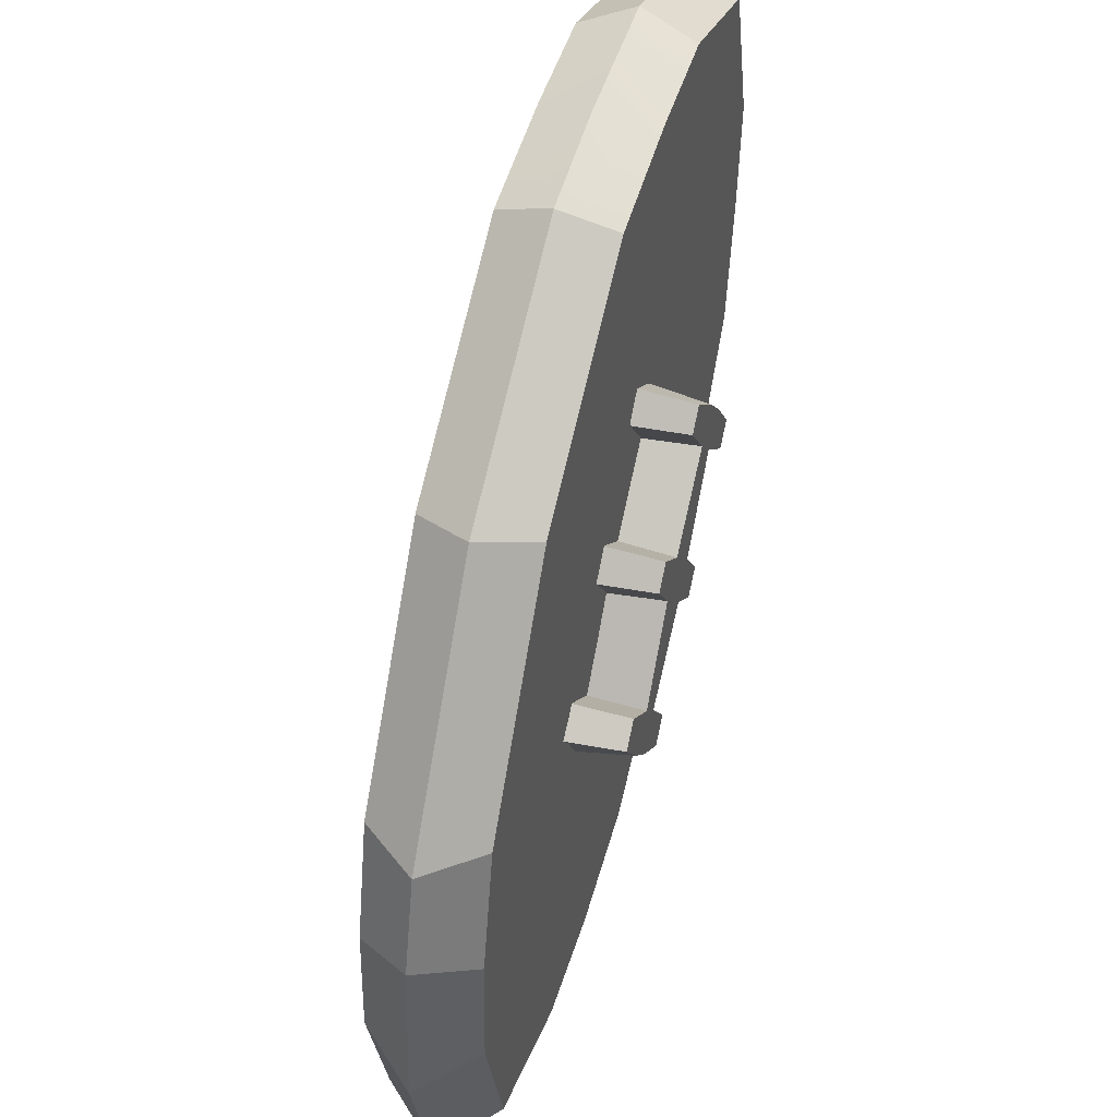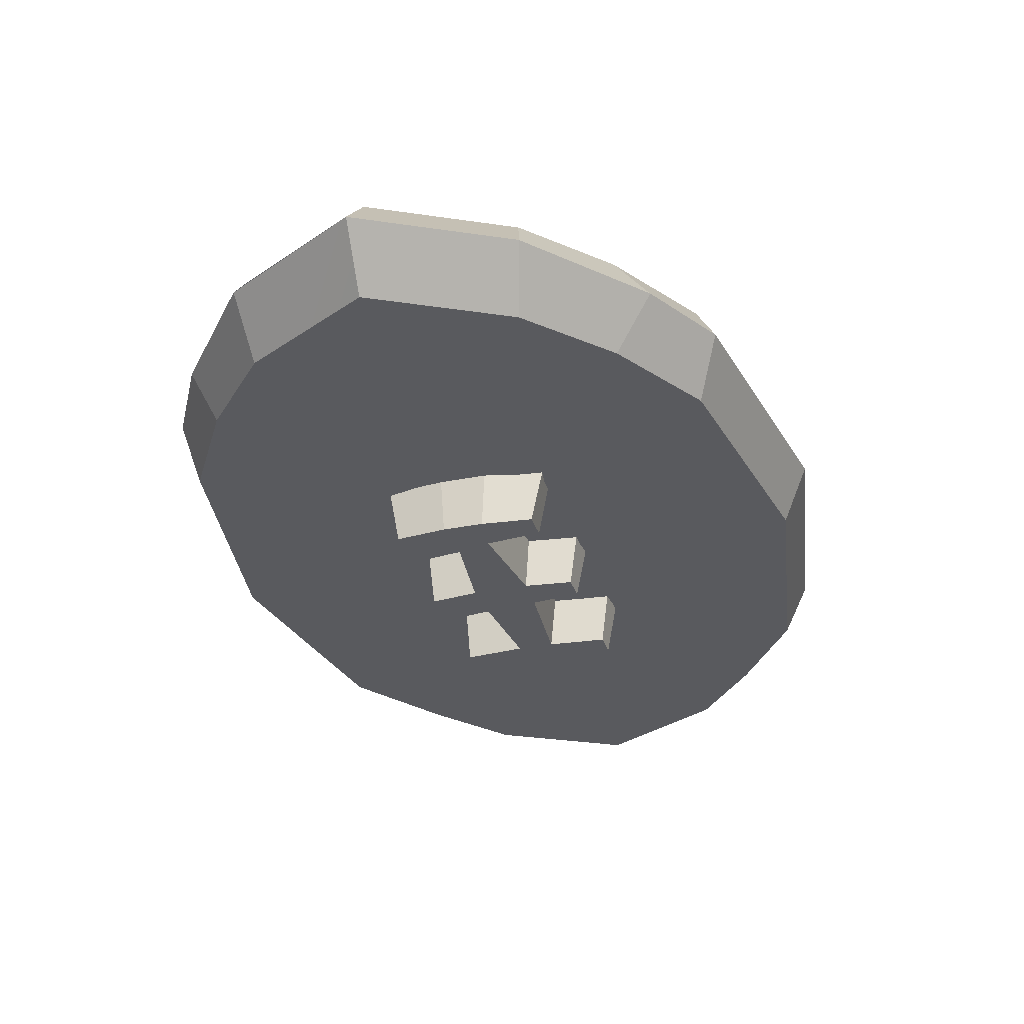
<metadata>
{"format":"obj","ext":"obj","renderer":"f3d","projection":"perspective","resolution":1024,"background":"white","views":[{"elev":44.3,"azim":107.1,"up":"+Y"},{"elev":-31.5,"azim":61.0,"up":"+Z"}]}
</metadata>
<code>
g SM_Icon_AmericanFootball_01
v 0.1331 0.007855 0.02
v 0.1453 -0.076 0.02
v 0.1288 -0.1295 0.02
v 0.0753 -0.1457 0.02
v -0.008429 -0.1332 0.02
v -0.08486 -0.07828 0.02
v 0.07858 0.08459 0.02
v 0.1432 -0.1423 -4.11e-18
v 0.1608 -0.08464 1.817e-16
v 0.1478 0.005659 -1.705e-16
v 0.08904 0.0883 -2.168e-17
v 0.03448 -0.1436 0.02
v 0.1436 -0.03486 0.02
v 0.1572 -0.02857 1.154e-16
v 0.002144 0.1395 0.02
v -0.08158 0.152 0.02
v -0.1351 0.1359 0.02
v -0.1515 0.08232 0.02
v -0.1394 -0.001537 0.02
v -0.08343 0.1609 4.282e-17
v 0.006731 0.1474 3.571e-17
v -0.1476 0.04343 0.02
v -0.04247 0.1482 0.02
v -0.03162 0.1557 -2.304e-17
v 0.03495 -0.04768 0.04
v 0.04584 -0.03682 0.04
v -0.04813 0.0347 0.04
v -0.0361 0.04668 0.04
v -0.0523 0.03814 -7.236e-17
v -0.03772 0.05236 -4.19e-17
v 0.03829 -0.05272 -2.257e-17
v 0.0525 -0.03855 -8.713e-17
v -0.03715 0.02188 3.501e-19
v -0.0217 0.03728 -2.253e-17
v -0.02712 0.03607 0.04
v -0.03695 0.02628 0.04
v 0.0217 -0.03728 5.349e-17
v 0.03715 -0.02188 -4.966e-17
v 0.03399 -0.02764 0.04
v 0.02521 -0.03639 0.04
v -0.0134 -0.00269 0.04
v 0.001101 0.01176 0.04
v 0.001736 0.01589 2.583e-18
v -0.01589 -0.001668 2.997e-17
v -0.00356 -0.01334 0.04
v 0.0117 0.001865 0.04
v 0.01635 0.002128 -3.165e-17
v -0.002197 -0.01635 1.082e-18
v 0.06605 -0.01643 -1.232e-17
v 0.05808 -0.02174 0.04
v 0.05472 -0.008107 2.612e-17
v 0.05048 -0.0141 0.04
v 0.01613 -0.06618 1.931e-17
v 0.01982 -0.05987 0.04
v 0.01222 -0.05223 0.04
v 0.007249 -0.05541 3.058e-17
v -0.007249 0.05541 4.263e-17
v -0.01288 0.05296 0.04
v -0.01613 0.06618 7.23e-17
v -0.01996 0.06008 0.04
v -0.0545 0.01148 0.04
v -0.05487 0.007954 -2.455e-17
v -0.06158 0.0186 0.04
v -0.06605 0.01643 -3.845e-17
v 0.01988 0.02998 -1.348e-17
v 0.02912 0.01885 -1.433e-17
v 0.01583 0.02355 0.04
v 0.02317 0.01617 0.04
v -0.03004 -0.01976 4.144e-17
v -0.02525 -0.01738 0.04
v -0.01926 -0.02937 -1.051e-17
v -0.01791 -0.02476 0.04
v -0.005527 -0.1432 -7.26e-18
v 0.0853 -0.1594 1.443e-17
v 0.09206 -0.1577 1.593e-17
v -0.08622 -0.08399 6.929e-17
v 0.03051 -0.1537 1.737e-17
v -0.1433 -0.003349 4.757e-17
v -0.1567 0.08485 -1.649e-16
v -0.1402 0.1423 -3.956e-17
v -0.09116 0.1586 6.961e-17
v -0.1515 0.03736 -1.267e-16
v -0.05211 0.1386 0.02
v -0.01555 0.1219 0.02
v 0.05495 0.06105 0.02
v 0.1126 -0.01259 0.02
v 0.1307 -0.04769 0.02
v 0.04488 -0.1332 0.02
v 0.007146 -0.1177 0.02
v -0.06496 -0.05844 0.02
v -0.1205 0.0173 0.02
v -0.1377 0.05329 0.02
v 0.1331 0.007855 -0.02
v 0.1453 -0.076 -0.02
v 0.1288 -0.1295 -0.02
v 0.0753 -0.1457 -0.02
v -0.008429 -0.1332 -0.02
v -0.08486 -0.07828 -0.02
v 0.07858 0.08459 -0.02
v 0.03448 -0.1436 -0.02
v 0.1436 -0.03486 -0.02
v 0.002144 0.1395 -0.02
v -0.08158 0.152 -0.02
v -0.1351 0.1359 -0.02
v -0.1515 0.08232 -0.02
v -0.1394 -0.001537 -0.02
v -0.1476 0.04343 -0.02
v -0.04247 0.1482 -0.02
v 0.03495 -0.04768 -0.04
v 0.04584 -0.03682 -0.04
v -0.04813 0.0347 -0.04
v -0.0361 0.04668 -0.04
v -0.02712 0.03607 -0.04
v -0.03695 0.02628 -0.04
v 0.03399 -0.02764 -0.04
v 0.02521 -0.03639 -0.04
v -0.0134 -0.00269 -0.04
v 0.001101 0.01176 -0.04
v -0.00356 -0.01334 -0.04
v 0.0117 0.001865 -0.04
v 0.05808 -0.02174 -0.04
v 0.05048 -0.0141 -0.04
v 0.01982 -0.05987 -0.04
v 0.01222 -0.05223 -0.04
v -0.01288 0.05296 -0.04
v -0.01996 0.06008 -0.04
v -0.0545 0.01148 -0.04
v -0.06158 0.0186 -0.04
v 0.01583 0.02355 -0.04
v 0.02317 0.01617 -0.04
v -0.02525 -0.01738 -0.04
v -0.01791 -0.02476 -0.04
v -0.05211 0.1386 -0.02
v -0.01555 0.1219 -0.02
v 0.05495 0.06105 -0.02
v 0.1126 -0.01259 -0.02
v 0.1307 -0.04769 -0.02
v 0.04488 -0.1332 -0.02
v 0.007146 -0.1177 -0.02
v -0.06496 -0.05844 -0.02
v -0.1205 0.0173 -0.02
v -0.1377 0.05329 -0.02
v 0.1288 -0.1295 0.02
v 0.0753 -0.1457 0.02
v 0.1432 -0.1423 -4.11e-18
v 0.1288 -0.1295 0.02
v 0.1453 -0.076 0.02
v 0.1608 -0.08464 1.817e-16
v 0.1453 -0.076 0.02
v 0.1436 -0.03486 0.02
v 0.1453 -0.076 0.02
v 0.1331 0.007855 0.02
v 0.07858 0.08459 0.02
v 0.1331 0.007855 0.02
v 0.1436 -0.03486 0.02
v 0.1307 -0.04769 0.02
v 0.1126 -0.01259 0.02
v 0.1478 0.005659 -1.705e-16
v 0.1572 -0.02857 1.154e-16
v 0.1436 -0.03486 0.02
v 0.1331 0.007855 0.02
v -0.1351 0.1359 0.02
v -0.08158 0.152 0.02
v -0.08158 0.152 0.02
v -0.08343 0.1609 4.282e-17
v 0.08904 0.0883 -2.168e-17
v 0.07858 0.08459 0.02
v -0.08158 0.152 0.02
v -0.04247 0.1482 0.02
v 0.002144 0.1395 0.02
v 0.002144 0.1395 0.02
v -0.01555 0.1219 0.02
v -0.05211 0.1386 0.02
v -0.04247 0.1482 0.02
v 0.006731 0.1474 3.571e-17
v 0.002144 0.1395 0.02
v -0.04247 0.1482 0.02
v -0.03162 0.1557 -2.304e-17
v 0.001101 0.01176 0.04
v -0.02712 0.03607 0.04
v -0.03695 0.02628 0.04
v -0.0134 -0.00269 0.04
v 0.03495 -0.04768 0.04
v 0.04584 -0.03682 0.04
v -0.04813 0.0347 0.04
v -0.0361 0.04668 0.04
v 0.03399 -0.02764 0.04
v 0.0117 0.001865 0.04
v -0.00356 -0.01334 0.04
v 0.02521 -0.03639 0.04
v 0.04584 -0.03682 0.04
v 0.05808 -0.02174 0.04
v 0.06605 -0.01643 -1.232e-17
v 0.0525 -0.03855 -8.713e-17
v 0.03715 -0.02188 -4.966e-17
v 0.05472 -0.008107 2.612e-17
v 0.05048 -0.0141 0.04
v 0.03399 -0.02764 0.04
v 0.05048 -0.0141 0.04
v 0.05808 -0.02174 0.04
v 0.03829 -0.05272 -2.257e-17
v 0.01613 -0.06618 1.931e-17
v 0.01982 -0.05987 0.04
v 0.03495 -0.04768 0.04
v 0.01982 -0.05987 0.04
v 0.01222 -0.05223 0.04
v 0.02521 -0.03639 0.04
v 0.01222 -0.05223 0.04
v 0.007249 -0.05541 3.058e-17
v 0.0217 -0.03728 5.349e-17
v -0.02712 0.03607 0.04
v -0.01288 0.05296 0.04
v -0.007249 0.05541 4.263e-17
v -0.0217 0.03728 -2.253e-17
v -0.03772 0.05236 -4.19e-17
v -0.01613 0.06618 7.23e-17
v -0.01996 0.06008 0.04
v -0.0361 0.04668 0.04
v -0.01996 0.06008 0.04
v -0.01288 0.05296 0.04
v -0.03715 0.02188 3.501e-19
v -0.05487 0.007954 -2.455e-17
v -0.0545 0.01148 0.04
v -0.03695 0.02628 0.04
v -0.0545 0.01148 0.04
v -0.06158 0.0186 0.04
v -0.04813 0.0347 0.04
v -0.06158 0.0186 0.04
v -0.06605 0.01643 -3.845e-17
v -0.0523 0.03814 -7.236e-17
v 0.001736 0.01589 2.583e-18
v 0.01988 0.02998 -1.348e-17
v 0.01583 0.02355 0.04
v 0.001101 0.01176 0.04
v 0.01583 0.02355 0.04
v 0.02317 0.01617 0.04
v 0.0117 0.001865 0.04
v 0.02317 0.01617 0.04
v 0.02912 0.01885 -1.433e-17
v 0.01635 0.002128 -3.165e-17
v -0.0134 -0.00269 0.04
v -0.02525 -0.01738 0.04
v -0.03004 -0.01976 4.144e-17
v -0.01589 -0.001668 2.997e-17
v -0.002197 -0.01635 1.082e-18
v -0.01926 -0.02937 -1.051e-17
v -0.01791 -0.02476 0.04
v -0.00356 -0.01334 0.04
v -0.01791 -0.02476 0.04
v -0.02525 -0.01738 0.04
v 0.03051 -0.1537 1.737e-17
v 0.03448 -0.1436 0.02
v 0.0753 -0.1457 0.02
v 0.0853 -0.1594 1.443e-17
v -0.008429 -0.1332 0.02
v -0.005527 -0.1432 -7.26e-18
v -0.1515 0.08232 0.02
v -0.1476 0.04343 0.02
v -0.1515 0.03736 -1.267e-16
v -0.1402 0.1423 -3.956e-17
v -0.1351 0.1359 0.02
v -0.1515 0.08232 0.02
v -0.1567 0.08485 -1.649e-16
v -0.1433 -0.003349 4.757e-17
v -0.1394 -0.001537 0.02
v -0.08486 -0.07828 0.02
v -0.08622 -0.08399 6.929e-17
v -0.1476 0.04343 0.02
v -0.1515 0.08232 0.02
v -0.1394 -0.001537 0.02
v -0.1476 0.04343 0.02
v -0.1377 0.05329 0.02
v -0.08486 -0.07828 0.02
v -0.1394 -0.001537 0.02
v -0.1205 0.0173 0.02
v -0.008429 -0.1332 0.02
v 0.03448 -0.1436 0.02
v -0.008429 -0.1332 0.02
v 0.007146 -0.1177 0.02
v 0.03448 -0.1436 0.02
v 0.04488 -0.1332 0.02
v 0.0753 -0.1457 0.02
v 0.04488 -0.1332 0.02
v 0.1307 -0.04769 0.02
v 0.1126 -0.01259 0.02
v 0.007146 -0.1177 0.02
v -0.06496 -0.05844 0.02
v 0.05495 0.06105 0.02
v -0.1205 0.0173 0.02
v -0.01555 0.1219 0.02
v -0.05211 0.1386 0.02
v -0.1377 0.05329 0.02
v 0.1432 -0.1423 -4.11e-18
v 0.1288 -0.1295 -0.02
v 0.0753 -0.1457 -0.02
v 0.0853 -0.1594 1.443e-17
v 0.0853 -0.1594 1.443e-17
v 0.09206 -0.1577 1.593e-17
v 0.1432 -0.1423 -4.11e-18
v 0.1608 -0.08464 1.817e-16
v 0.1453 -0.076 -0.02
v 0.1288 -0.1295 -0.02
v 0.1432 -0.1423 -4.11e-18
v 0.1453 -0.076 -0.02
v 0.1608 -0.08464 1.817e-16
v 0.1572 -0.02857 1.154e-16
v 0.08904 0.0883 -2.168e-17
v 0.1478 0.005659 -1.705e-16
v 0.1453 -0.076 -0.02
v 0.1436 -0.03486 -0.02
v 0.1331 0.007855 -0.02
v 0.07858 0.08459 -0.02
v -0.005527 -0.1432 -7.26e-18
v 0.03051 -0.1537 1.737e-17
v 0.1331 0.007855 -0.02
v 0.1126 -0.01259 -0.02
v 0.1307 -0.04769 -0.02
v 0.1436 -0.03486 -0.02
v 0.1478 0.005659 -1.705e-16
v 0.1331 0.007855 -0.02
v 0.1436 -0.03486 -0.02
v 0.1572 -0.02857 1.154e-16
v -0.1351 0.1359 -0.02
v -0.08158 0.152 -0.02
v -0.08343 0.1609 4.282e-17
v -0.1402 0.1423 -3.956e-17
v -0.08343 0.1609 4.282e-17
v -0.09116 0.1586 6.961e-17
v -0.1402 0.1423 -3.956e-17
v -0.03162 0.1557 -2.304e-17
v -0.08343 0.1609 4.282e-17
v -0.08158 0.152 -0.02
v 0.08904 0.0883 -2.168e-17
v 0.006731 0.1474 3.571e-17
v 0.07858 0.08459 -0.02
v -0.08158 0.152 -0.02
v -0.04247 0.1482 -0.02
v 0.002144 0.1395 -0.02
v -0.1515 0.03736 -1.267e-16
v -0.1433 -0.003349 4.757e-17
v 0.002144 0.1395 -0.02
v -0.04247 0.1482 -0.02
v -0.05211 0.1386 -0.02
v -0.01555 0.1219 -0.02
v 0.006731 0.1474 3.571e-17
v -0.03162 0.1557 -2.304e-17
v -0.04247 0.1482 -0.02
v 0.002144 0.1395 -0.02
v -0.03772 0.05236 -4.19e-17
v -0.0523 0.03814 -7.236e-17
v 0.03829 -0.05272 -2.257e-17
v 0.0525 -0.03855 -8.713e-17
v 0.001101 0.01176 -0.04
v 0.001736 0.01589 2.583e-18
v -0.0217 0.03728 -2.253e-17
v -0.02712 0.03607 -0.04
v -0.01589 -0.001668 2.997e-17
v -0.0134 -0.00269 -0.04
v -0.03695 0.02628 -0.04
v -0.03715 0.02188 3.501e-19
v 0.03495 -0.04768 -0.04
v 0.04584 -0.03682 -0.04
v 0.06605 -0.01643 -1.232e-17
v 0.05472 -0.008107 2.612e-17
v 0.01613 -0.06618 1.931e-17
v 0.007249 -0.05541 3.058e-17
v -0.007249 0.05541 4.263e-17
v -0.01613 0.06618 7.23e-17
v -0.0361 0.04668 -0.04
v -0.04813 0.0347 -0.04
v -0.05487 0.007954 -2.455e-17
v -0.06605 0.01643 -3.845e-17
v 0.02912 0.01885 -1.433e-17
v 0.01988 0.02998 -1.348e-17
v -0.03004 -0.01976 4.144e-17
v -0.01926 -0.02937 -1.051e-17
v 0.03399 -0.02764 -0.04
v 0.03715 -0.02188 -4.966e-17
v 0.01635 0.002128 -3.165e-17
v 0.0117 0.001865 -0.04
v 0.0217 -0.03728 5.349e-17
v 0.02521 -0.03639 -0.04
v -0.00356 -0.01334 -0.04
v -0.002197 -0.01635 1.082e-18
v 0.04584 -0.03682 -0.04
v 0.0525 -0.03855 -8.713e-17
v 0.06605 -0.01643 -1.232e-17
v 0.05808 -0.02174 -0.04
v 0.03715 -0.02188 -4.966e-17
v 0.03399 -0.02764 -0.04
v 0.05048 -0.0141 -0.04
v 0.05472 -0.008107 2.612e-17
v 0.05808 -0.02174 -0.04
v 0.05048 -0.0141 -0.04
v 0.03829 -0.05272 -2.257e-17
v 0.03495 -0.04768 -0.04
v 0.01982 -0.05987 -0.04
v 0.01613 -0.06618 1.931e-17
v 0.01222 -0.05223 -0.04
v 0.01982 -0.05987 -0.04
v 0.02521 -0.03639 -0.04
v 0.0217 -0.03728 5.349e-17
v 0.007249 -0.05541 3.058e-17
v 0.01222 -0.05223 -0.04
v -0.02712 0.03607 -0.04
v -0.0217 0.03728 -2.253e-17
v -0.007249 0.05541 4.263e-17
v -0.01288 0.05296 -0.04
v -0.03772 0.05236 -4.19e-17
v -0.0361 0.04668 -0.04
v -0.01996 0.06008 -0.04
v -0.01613 0.06618 7.23e-17
v -0.01288 0.05296 -0.04
v -0.01996 0.06008 -0.04
v -0.03715 0.02188 3.501e-19
v -0.03695 0.02628 -0.04
v -0.0545 0.01148 -0.04
v -0.05487 0.007954 -2.455e-17
v -0.06158 0.0186 -0.04
v -0.0545 0.01148 -0.04
v -0.04813 0.0347 -0.04
v -0.0523 0.03814 -7.236e-17
v -0.06605 0.01643 -3.845e-17
v -0.06158 0.0186 -0.04
v 0.001736 0.01589 2.583e-18
v 0.001101 0.01176 -0.04
v 0.01583 0.02355 -0.04
v 0.01988 0.02998 -1.348e-17
v 0.02317 0.01617 -0.04
v 0.01583 0.02355 -0.04
v 0.0117 0.001865 -0.04
v 0.01635 0.002128 -3.165e-17
v 0.02912 0.01885 -1.433e-17
v 0.02317 0.01617 -0.04
v -0.0134 -0.00269 -0.04
v -0.01589 -0.001668 2.997e-17
v -0.03004 -0.01976 4.144e-17
v -0.02525 -0.01738 -0.04
v -0.002197 -0.01635 1.082e-18
v -0.00356 -0.01334 -0.04
v -0.01791 -0.02476 -0.04
v -0.01926 -0.02937 -1.051e-17
v -0.02525 -0.01738 -0.04
v -0.01791 -0.02476 -0.04
v 0.03051 -0.1537 1.737e-17
v 0.0853 -0.1594 1.443e-17
v 0.0753 -0.1457 -0.02
v 0.03448 -0.1436 -0.02
v -0.08622 -0.08399 6.929e-17
v -0.005527 -0.1432 -7.26e-18
v -0.008429 -0.1332 -0.02
v -0.1567 0.08485 -1.649e-16
v -0.1515 0.03736 -1.267e-16
v -0.1476 0.04343 -0.02
v -0.1515 0.08232 -0.02
v -0.1402 0.1423 -3.956e-17
v -0.1567 0.08485 -1.649e-16
v -0.1515 0.08232 -0.02
v -0.1351 0.1359 -0.02
v -0.1433 -0.003349 4.757e-17
v -0.08622 -0.08399 6.929e-17
v -0.08486 -0.07828 -0.02
v -0.1394 -0.001537 -0.02
v -0.1476 0.04343 -0.02
v -0.1515 0.08232 -0.02
v -0.1377 0.05329 -0.02
v -0.1476 0.04343 -0.02
v -0.1394 -0.001537 -0.02
v -0.1205 0.0173 -0.02
v -0.1394 -0.001537 -0.02
v -0.08486 -0.07828 -0.02
v -0.008429 -0.1332 -0.02
v 0.007146 -0.1177 -0.02
v -0.008429 -0.1332 -0.02
v 0.03448 -0.1436 -0.02
v 0.03448 -0.1436 -0.02
v 0.0753 -0.1457 -0.02
v 0.04488 -0.1332 -0.02
v 0.04488 -0.1332 -0.02
v 0.1307 -0.04769 -0.02
v 0.1126 -0.01259 -0.02
v 0.05495 0.06105 -0.02
v -0.06496 -0.05844 -0.02
v 0.007146 -0.1177 -0.02
v -0.01555 0.1219 -0.02
v -0.1205 0.0173 -0.02
v -0.1377 0.05329 -0.02
v -0.05211 0.1386 -0.02
g SM_Icon_AmericanFootball_01_0
f 151 150 87
f 83 169 168
f 92 269 268
f 282 281 280
f 299 298 297
f 310 309 137
f 329 328 327
f 337 133 336
f 465 142 464
f 478 477 476
f 3 2 4
f 4 2 283
f 2 284 283
f 75 8 143
f 143 144 75
f 74 75 144
f 146 145 9
f 147 146 9
f 148 14 13
f 149 148 13
f 1 10 11
f 7 1 11
f 85 86 152
f 153 85 152
f 85 153 170
f 84 85 170
f 73 77 12
f 5 73 12
f 156 155 154
f 157 156 154
f 157 279 156
f 279 88 156
f 279 278 88
f 278 277 88
f 160 159 158
f 161 160 158
f 16 17 18
f 291 16 18
f 292 291 18
f 81 80 162
f 81 162 163
f 163 20 81
f 165 164 23
f 24 165 23
f 15 167 166
f 21 15 166
f 78 19 22
f 82 78 22
f 174 173 171
f 173 172 171
f 173 272 172
f 272 91 172
f 272 271 91
f 271 270 91
f 177 176 175
f 178 177 175
f 30 29 27
f 28 30 27
f 26 25 31
f 32 26 31
f 34 180 179
f 43 34 179
f 181 33 44
f 182 181 44
f 51 52 50
f 49 51 50
f 55 56 53
f 54 55 53
f 59 60 58
f 57 59 58
f 63 64 62
f 61 63 62
f 67 68 66
f 65 67 66
f 71 72 70
f 69 71 70
f 47 188 187
f 38 47 187
f 189 48 37
f 190 189 37
f 193 192 191
f 194 193 191
f 197 196 195
f 198 197 195
f 200 199 39
f 184 200 39
f 184 39 183
f 39 40 183
f 39 46 40
f 40 206 183
f 206 205 183
f 46 45 40
f 45 46 42
f 46 236 42
f 236 235 42
f 41 45 42
f 42 35 41
f 41 250 45
f 250 249 45
f 35 36 41
f 35 186 36
f 35 220 186
f 220 219 186
f 186 185 36
f 185 226 36
f 226 225 36
f 203 202 201
f 204 203 201
f 209 208 207
f 210 209 207
f 213 212 211
f 214 213 211
f 217 216 215
f 218 217 215
f 223 222 221
f 224 223 221
f 229 228 227
f 230 229 227
f 233 232 231
f 234 233 231
f 239 238 237
f 240 239 237
f 243 242 241
f 244 243 241
f 247 246 245
f 248 247 245
f 253 252 251
f 254 253 251
f 255 6 76
f 256 255 76
f 258 257 79
f 259 258 79
f 262 261 260
f 263 262 260
f 266 265 264
f 267 266 264
f 275 274 90
f 274 273 90
f 90 273 89
f 273 276 89
f 287 286 285
f 288 287 285
f 289 287 288
f 290 289 288
f 94 95 96
f 94 96 479
f 480 94 479
f 295 294 293
f 293 296 295
f 302 301 300
f 303 302 300
f 305 304 101
f 306 305 101
f 93 99 307
f 308 93 307
f 136 135 311
f 135 312 311
f 312 135 338
f 135 134 338
f 313 97 100
f 314 313 100
f 318 317 315
f 317 316 315
f 473 316 317
f 138 473 317
f 474 473 138
f 475 474 138
f 321 320 319
f 322 321 319
f 104 103 105
f 103 488 105
f 488 487 105
f 325 324 323
f 323 326 325
f 331 330 108
f 332 331 108
f 102 334 333
f 335 102 333
f 340 339 107
f 106 340 107
f 343 342 341
f 344 343 341
f 466 343 344
f 141 466 344
f 467 466 141
f 468 467 141
f 347 346 345
f 348 347 345
f 349 112 111
f 350 349 111
f 110 352 351
f 109 110 351
f 355 354 353
f 356 355 353
f 359 358 357
f 360 359 357
f 364 363 121
f 122 364 121
f 124 123 365
f 366 124 365
f 368 367 125
f 126 368 125
f 128 127 371
f 372 128 371
f 129 374 373
f 130 129 373
f 376 375 131
f 132 376 131
f 379 378 377
f 380 379 377
f 383 382 381
f 384 383 381
f 387 386 385
f 388 387 385
f 391 390 389
f 392 391 389
f 394 393 115
f 393 362 115
f 115 362 361
f 116 115 361
f 120 115 116
f 399 116 361
f 400 399 361
f 119 120 116
f 120 119 118
f 429 120 118
f 430 429 118
f 119 117 118
f 113 118 117
f 443 117 119
f 444 443 119
f 114 113 117
f 369 113 114
f 413 113 369
f 414 413 369
f 370 369 114
f 419 370 114
f 420 419 114
f 397 396 395
f 398 397 395
f 403 402 401
f 404 403 401
f 407 406 405
f 408 407 405
f 411 410 409
f 412 411 409
f 417 416 415
f 418 417 415
f 423 422 421
f 424 423 421
f 427 426 425
f 428 427 425
f 433 432 431
f 434 433 431
f 437 436 435
f 438 437 435
f 441 440 439
f 442 441 439
f 447 446 445
f 448 447 445
f 451 450 449
f 98 451 449
f 454 453 452
f 455 454 452
f 458 457 456
f 459 458 456
f 462 461 460
f 463 462 460
f 470 469 140
f 471 470 140
f 471 140 139
f 472 471 139
f 484 483 481
f 483 482 481
f 483 486 482
f 486 485 482

</code>
